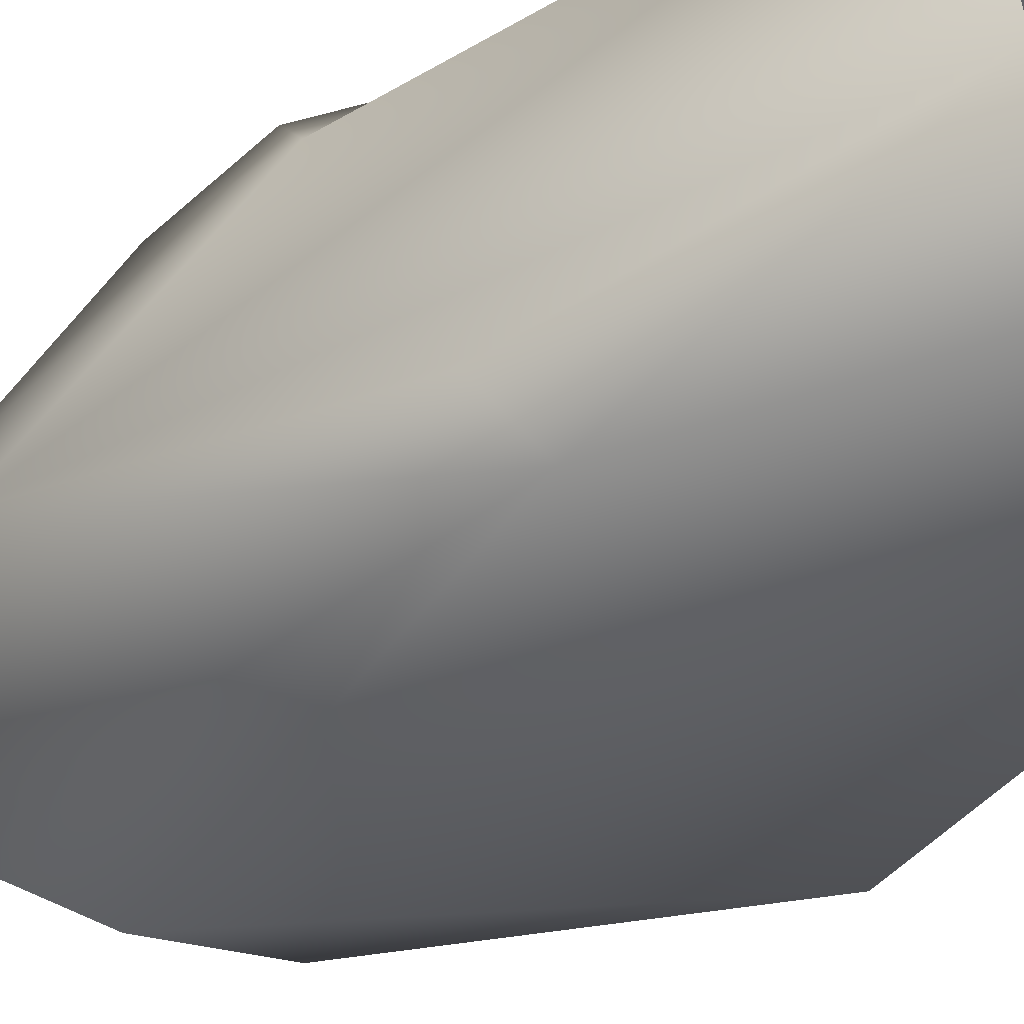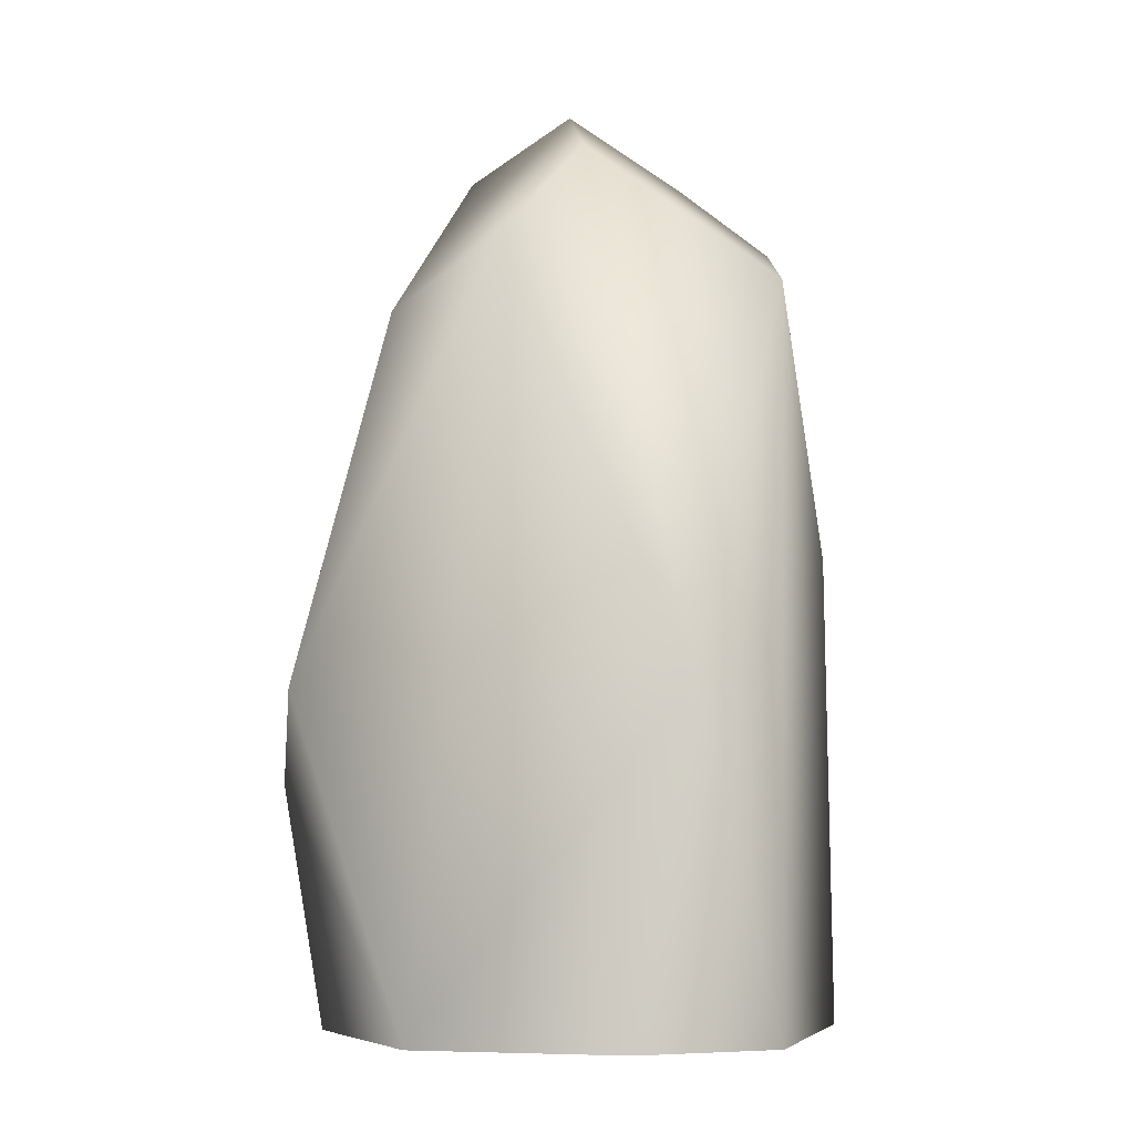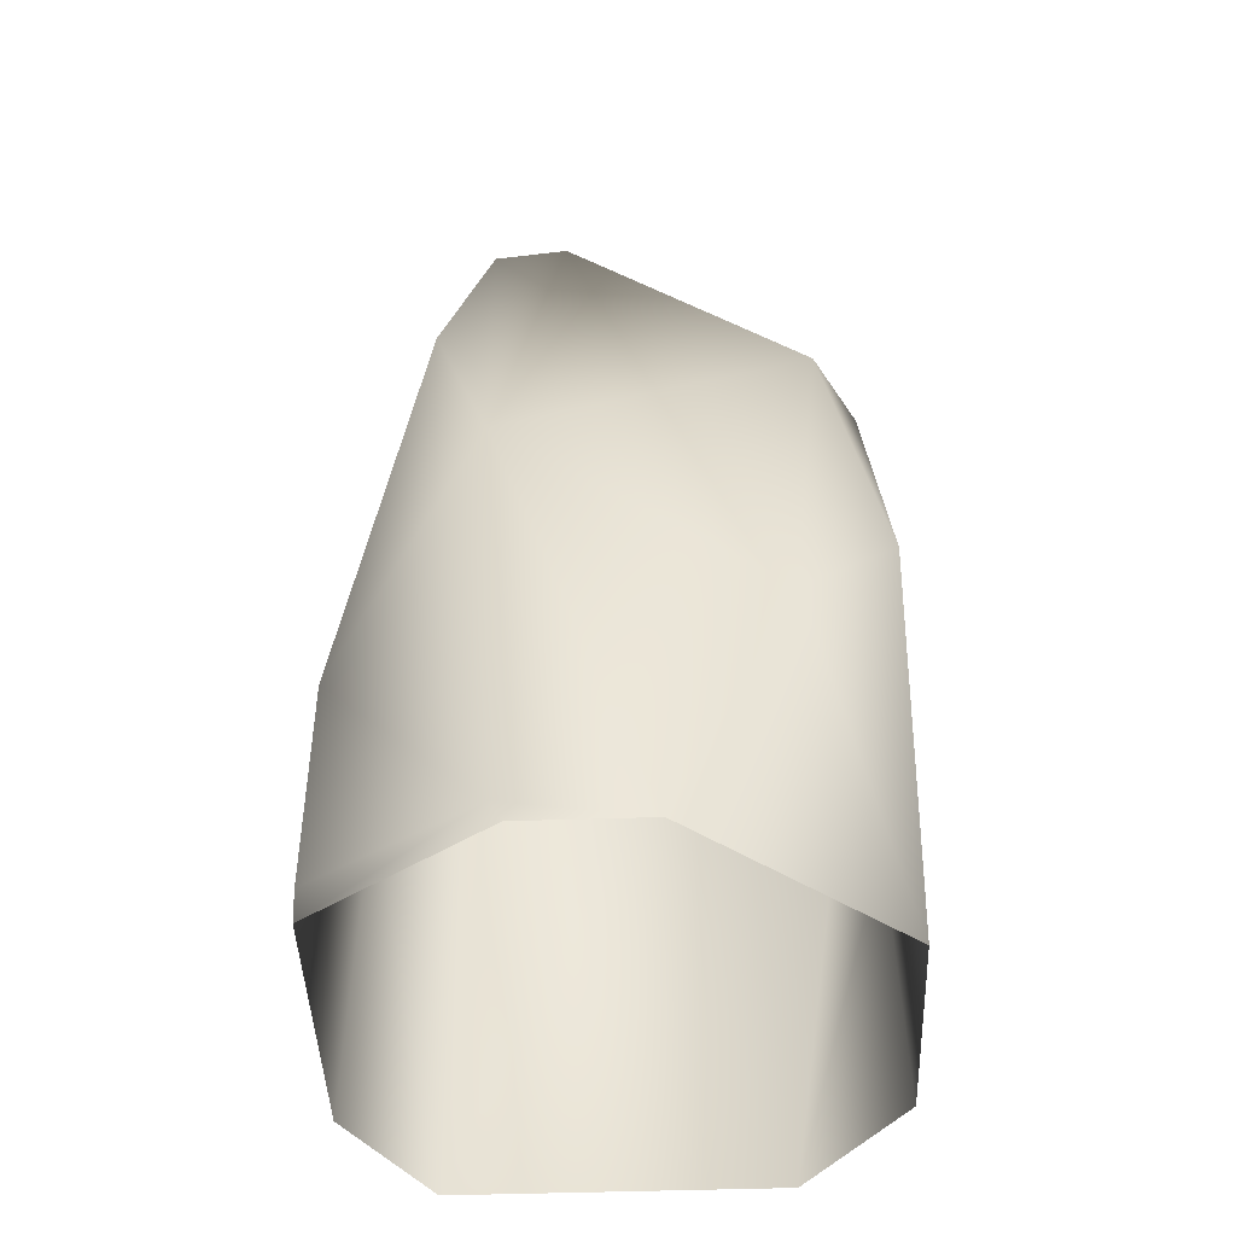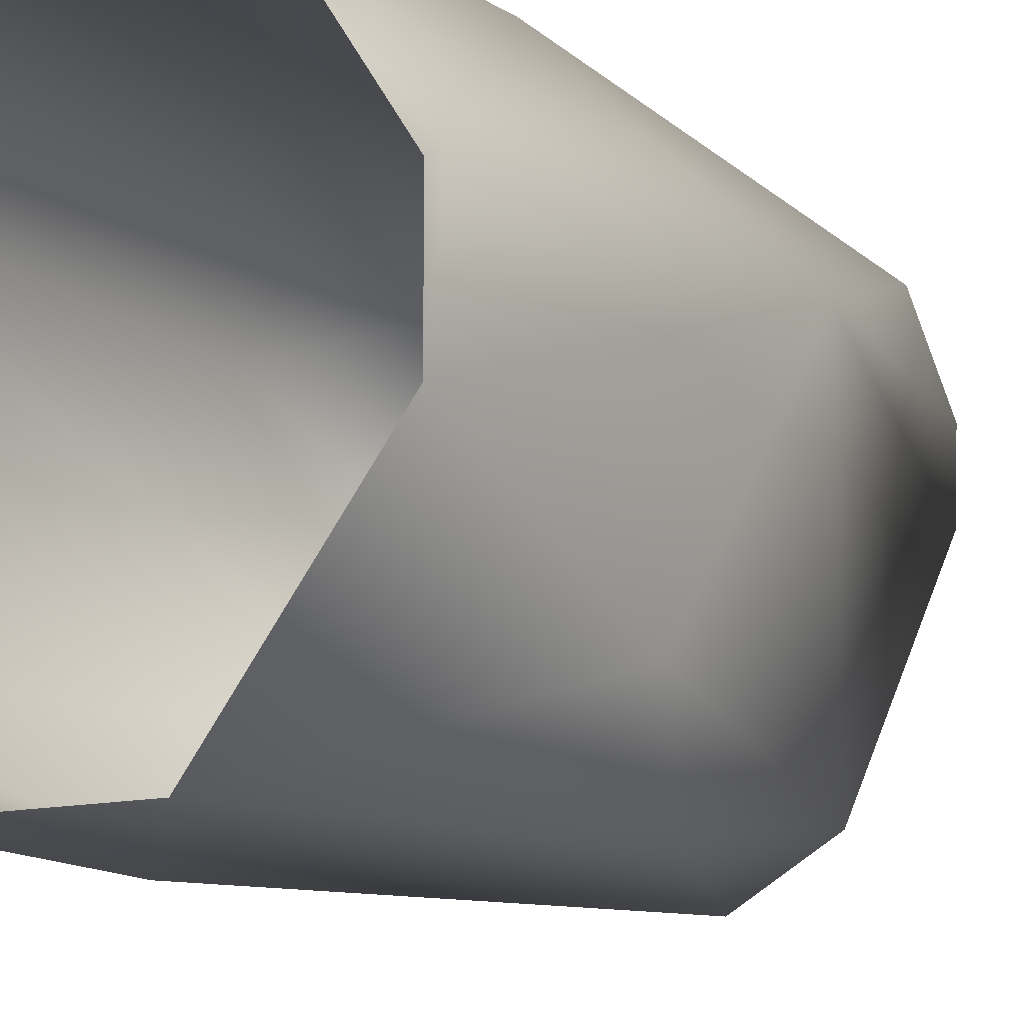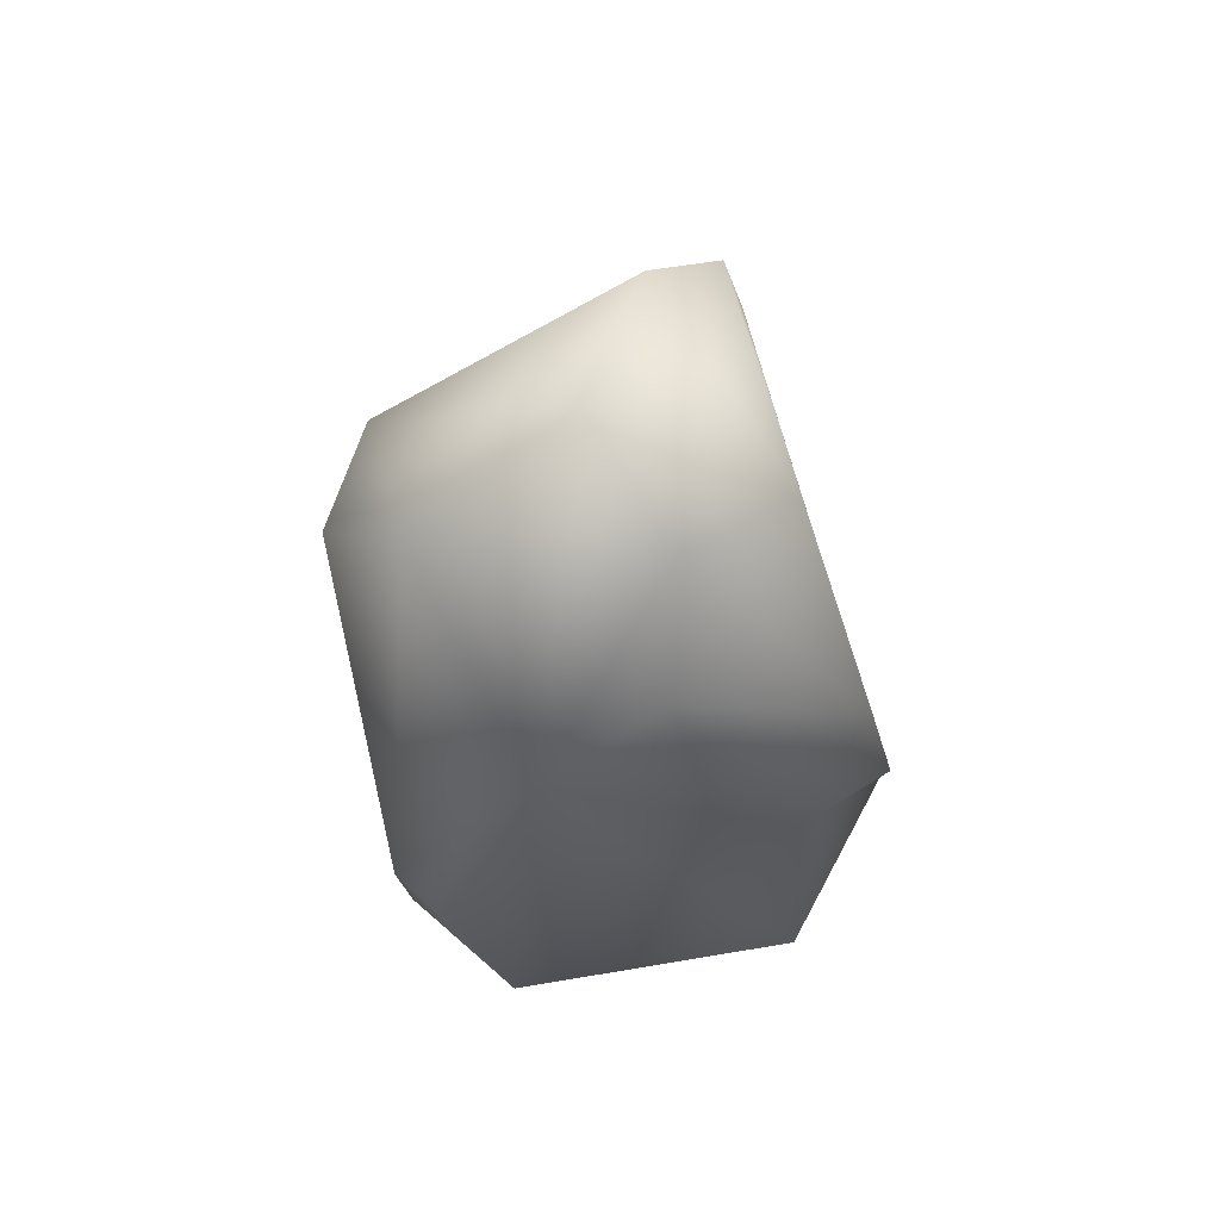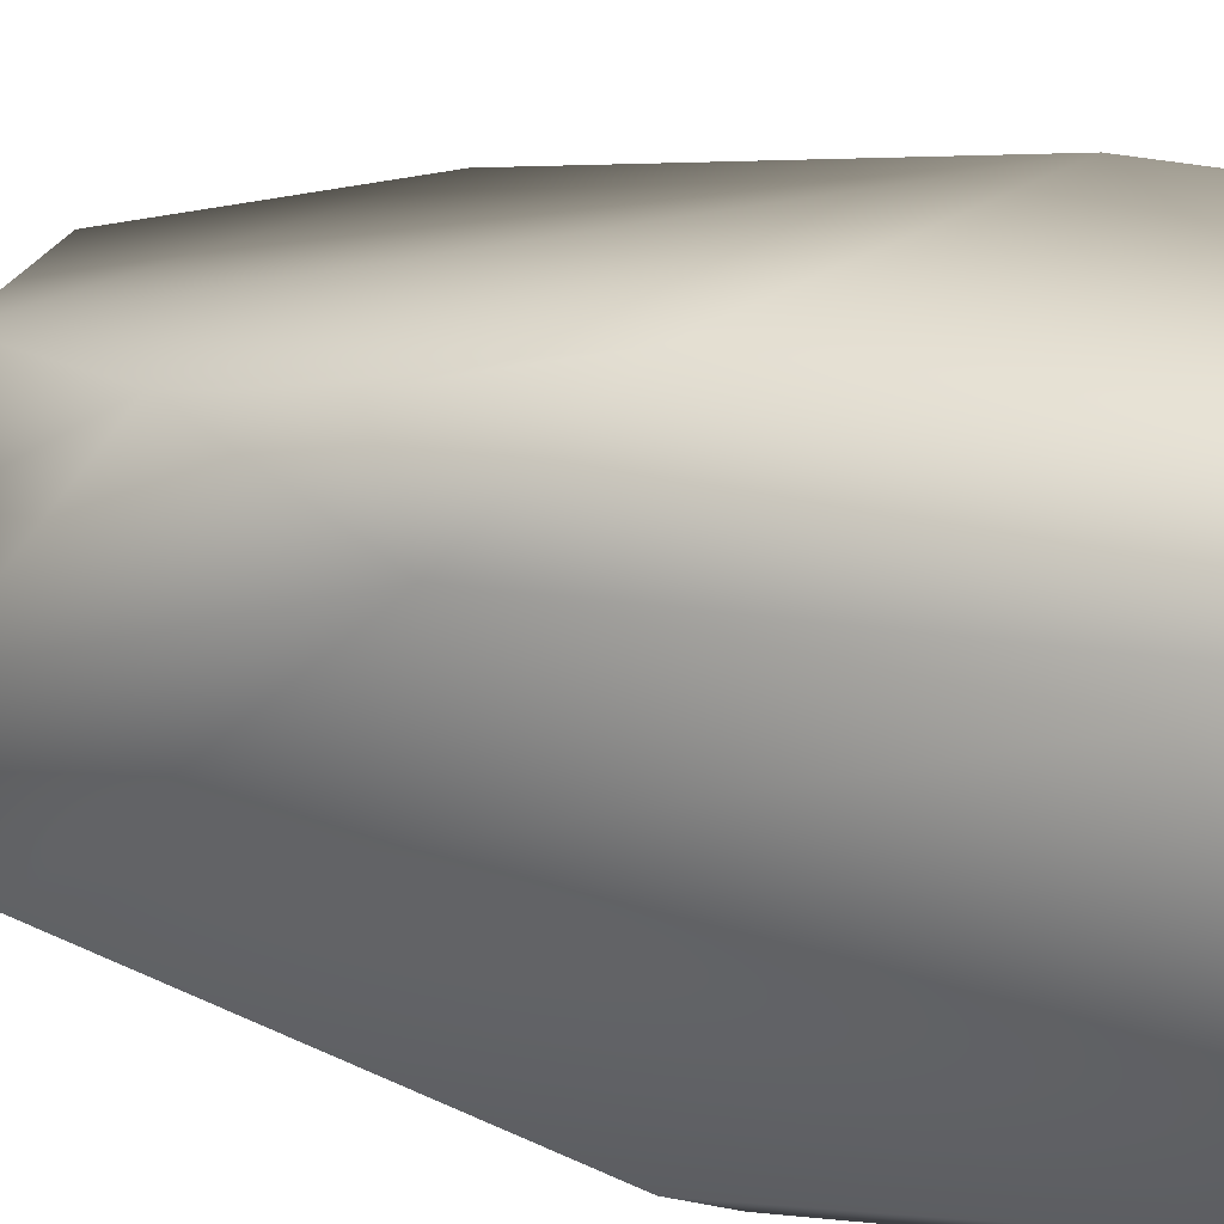
<metadata>
{"format":"obj","ext":"obj","renderer":"f3d","projection":"perspective","resolution":1024,"background":"white","views":[{"elev":-51.2,"azim":-59.7,"up":"+Z"},{"elev":-7.5,"azim":-164.8,"up":"+Y"},{"elev":-46.4,"azim":92.2,"up":"+Y"},{"elev":-11.9,"azim":32.4,"up":"+Z"},{"elev":68.8,"azim":-99.5,"up":"+Y"},{"elev":27.9,"azim":-71.2,"up":"+Z"}]}
</metadata>
<code>
o Cube.004_Cube.014
v -2.001 0 -1.283
v -1.015 0 -2.09
v -1.51 2.759 -2.09
v -2.001 3.012 -1.725
v 2.074 0 -0.4179
v 2.074 2.03 -1.335
v 1.741 2.759 -2.09
v 0.7652 0 -2.09
v 1.143 0 1.985
v 2.074 0 0.576
v -2.001 0 1.333
v -2.001 4.042 1.086
v -1.779 4.381 1.795
v -1.04 0 1.985
v -1.38 3.238 1.985
v 1.235 7.127 0.9439
v 2.074 3.813 0.8265
v 2.074 0.1743 0.6713
v 1.225 0.2257 1.985
v 1.813 5.257 1.292
v 1.274 2.011 1.985
v 0.0391 6.282 -2.09
v 1.067 5.828 -1.679
v 1.036 7.499 0.3556
v -2.001 6.085 -0.9071
v -0.0461 7.822 -0.2683
v -0.5012 7.147 -1.532
v -0.5052 6.907 1.167
v -1.622 5.398 1.579
v -0.9273 7.229 0.2289
v -1.712 6.551 0.05085
f 6 8 7
f 1 3 2
f 14 9 21
f 12 11 15
f 12 13 29
f 21 18 17
f 18 9 10
f 18 10 5
f 22 23 7
f 3 25 27
f 6 7 23
f 7 8 22
f 27 23 22
f 25 1 11
f 30 29 28
f 28 29 15
f 28 16 24
f 6 5 8
f 1 4 3
f 19 21 9
f 15 14 21
f 14 15 11
f 13 12 15
f 29 31 12
f 25 12 31
f 17 20 21
f 21 19 18
f 18 19 9
f 5 6 17
f 17 18 5
f 25 3 4
f 22 3 27
f 24 16 17
f 20 17 16
f 17 6 23
f 23 24 17
f 2 3 8
f 3 22 8
f 27 26 23
f 24 23 26
f 31 30 25
f 26 27 25
f 25 30 26
f 11 12 25
f 25 4 1
f 30 31 29
f 21 20 28
f 16 28 20
f 29 13 15
f 15 21 28
f 24 26 28
f 30 28 26

</code>
